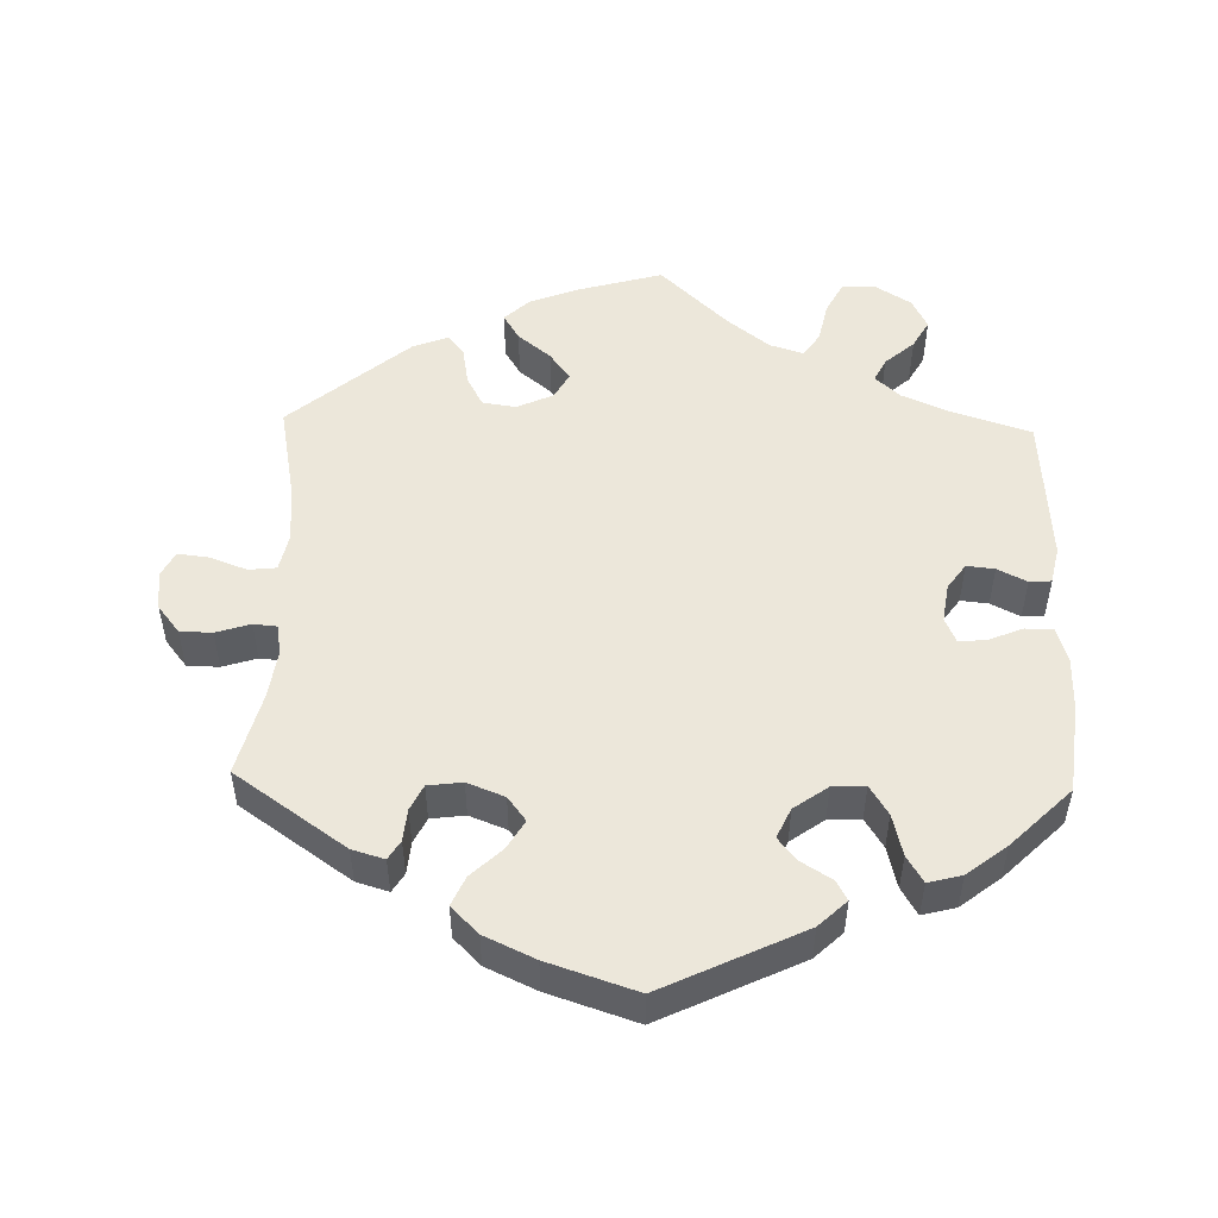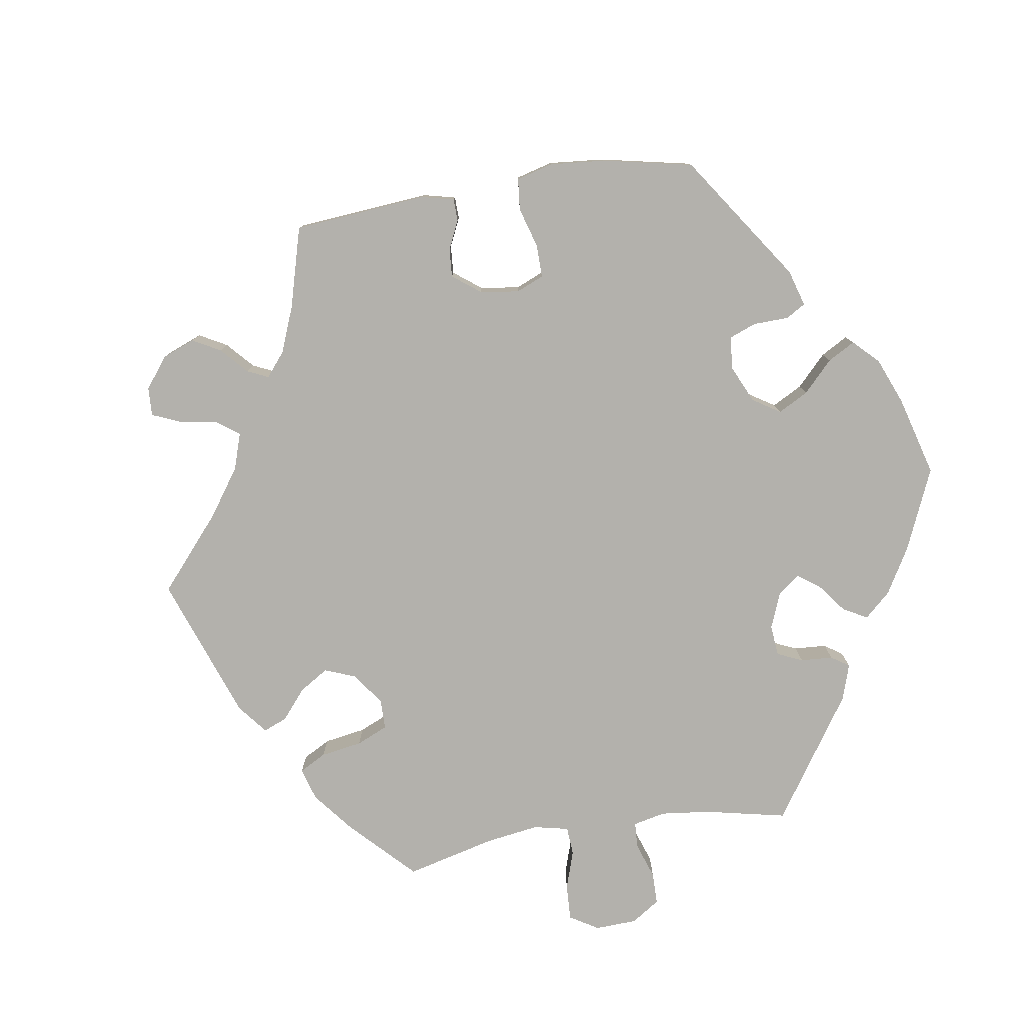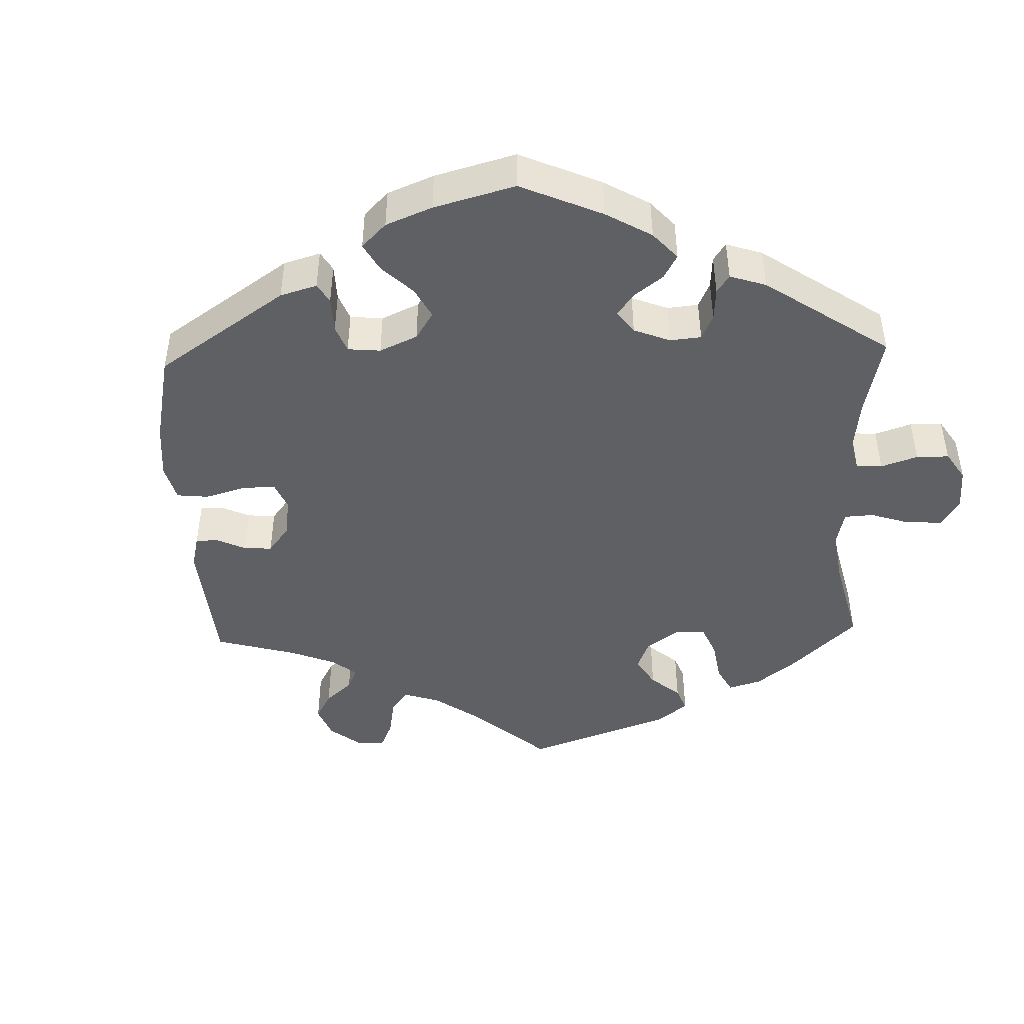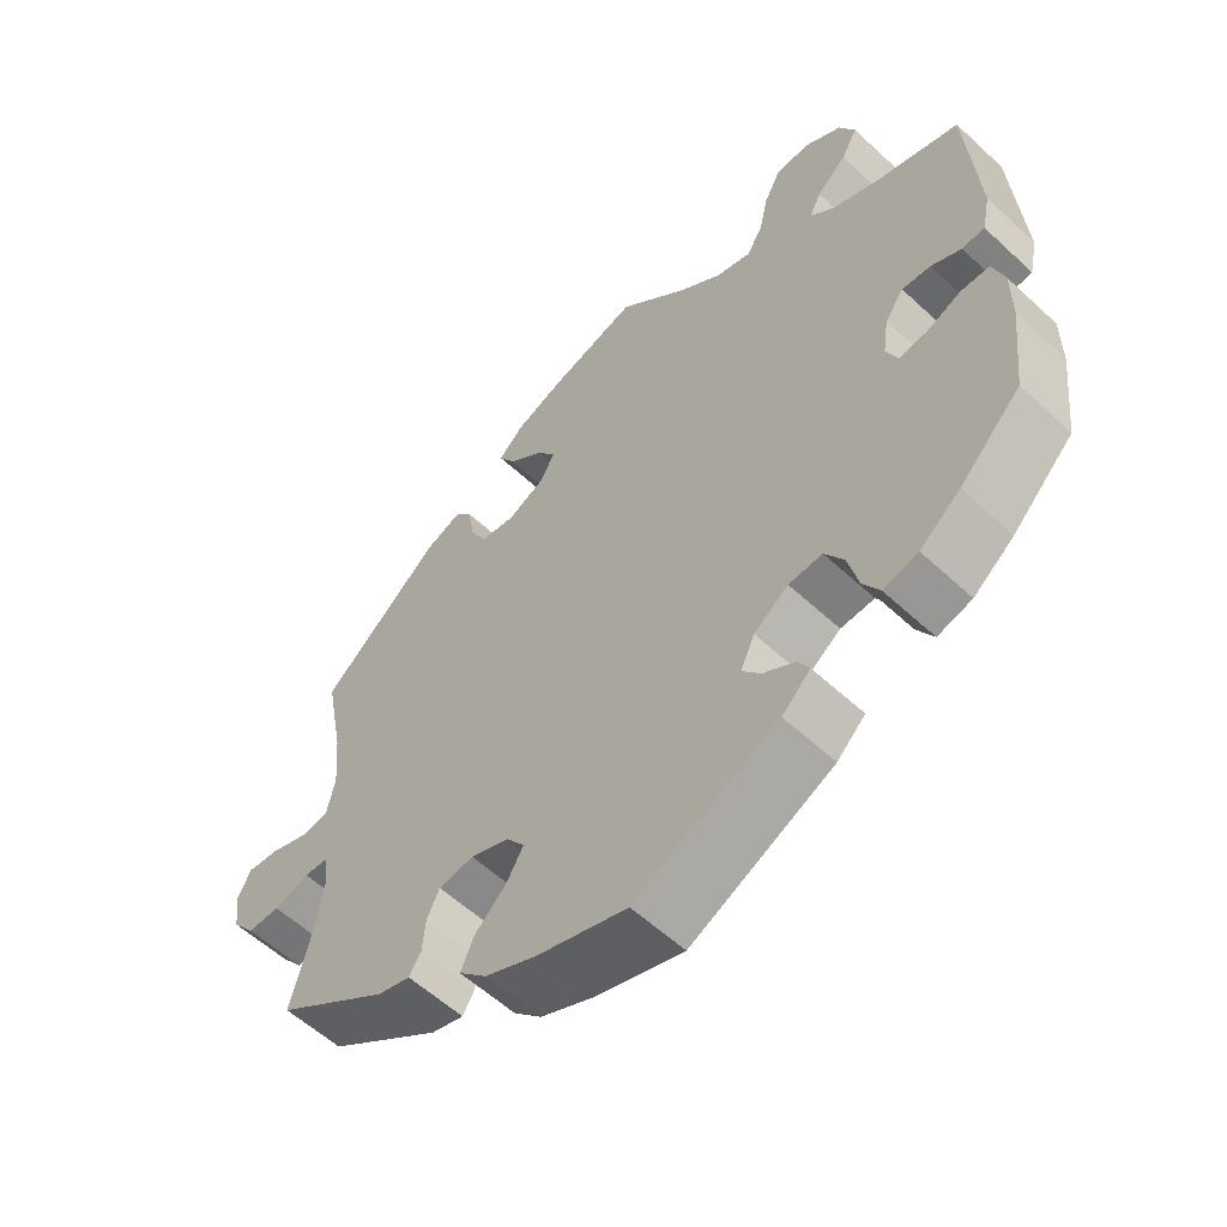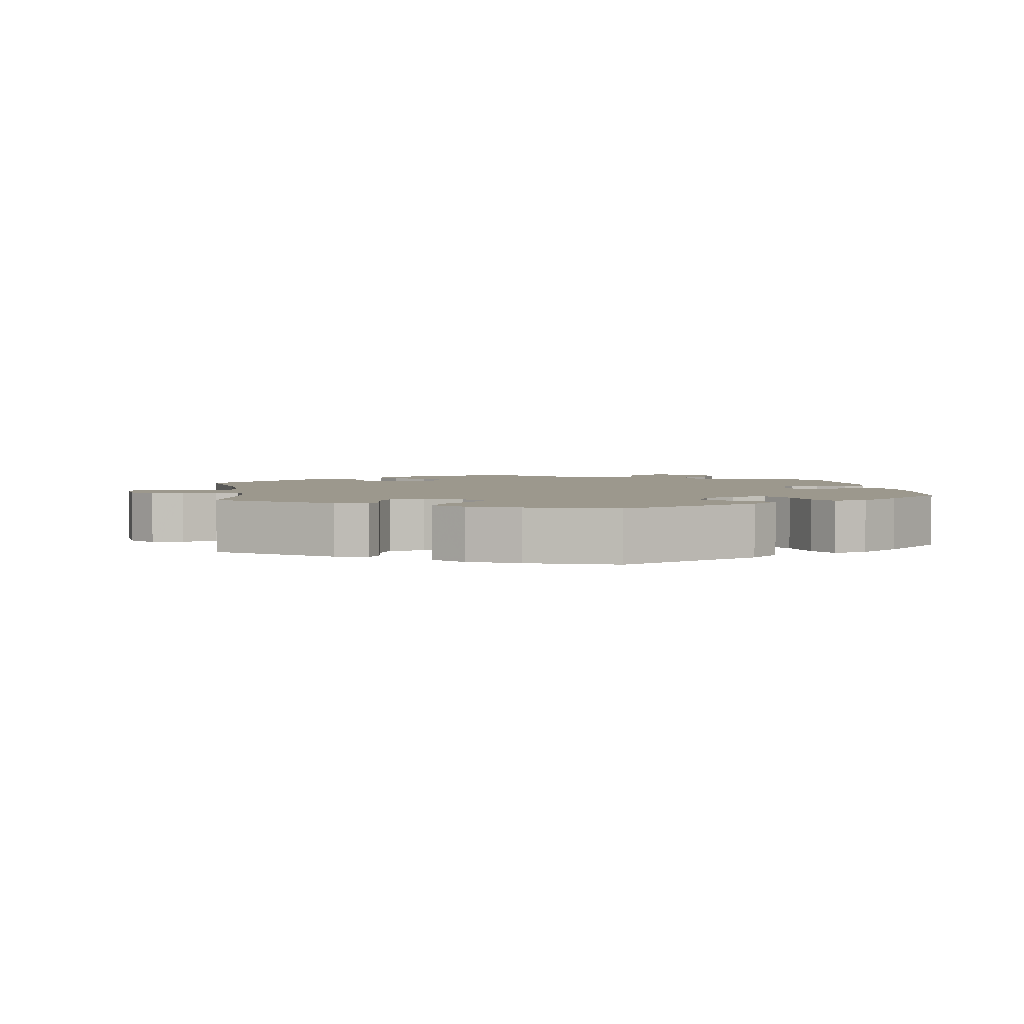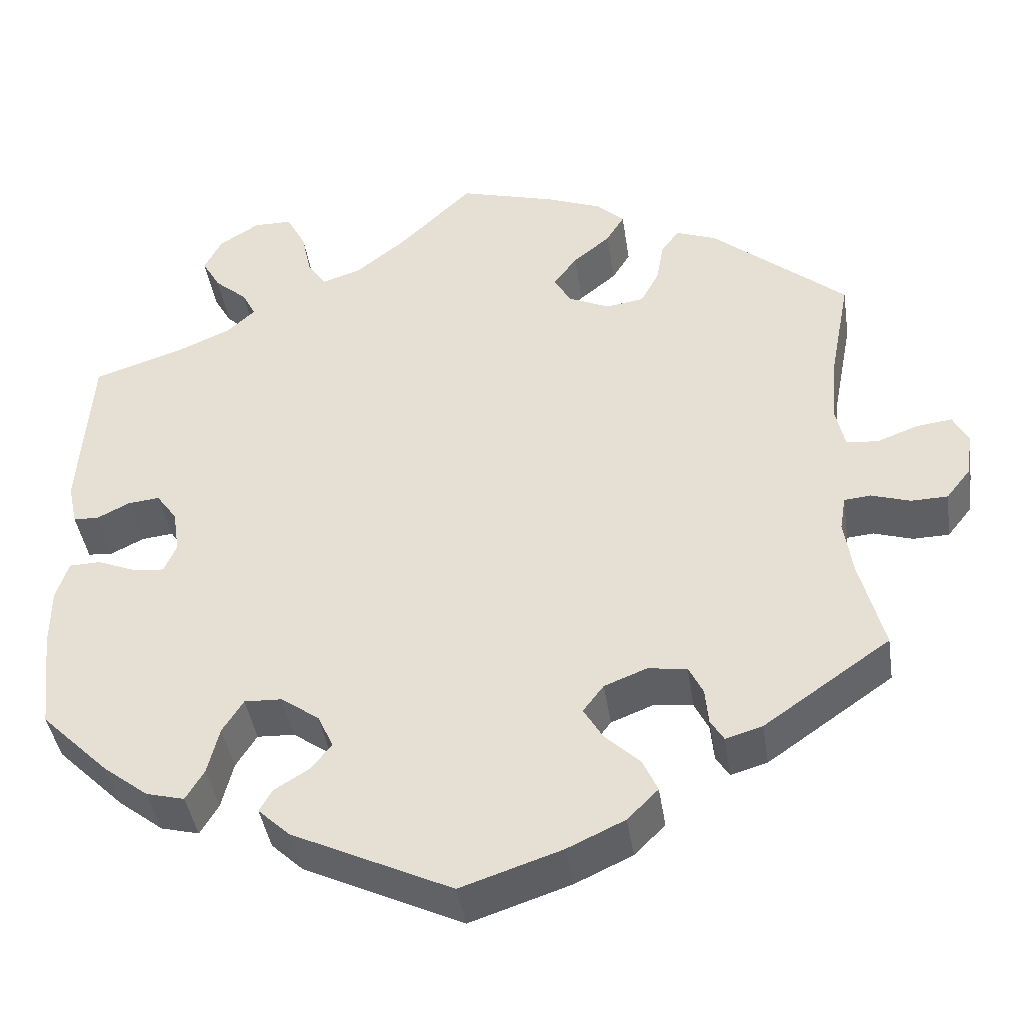
<metadata>
{"format":"obj","ext":"obj","renderer":"f3d","projection":"perspective","resolution":1024,"background":"white","views":[{"elev":51.1,"azim":-178.5,"up":"+Y"},{"elev":-79.0,"azim":159.0,"up":"+Y"},{"elev":-45.1,"azim":-118.0,"up":"+Y"},{"elev":-57.4,"azim":-133.9,"up":"+Z"},{"elev":3.1,"azim":171.8,"up":"+Y"},{"elev":-42.0,"azim":8.6,"up":"+Z"}]}
</metadata>
<code>
v -0.191 0.07 -0.486
v -0.229 0.07 -0.45
v -0.214 0.07 -0.423
v -0.172 0.07 -0.397
v -0.147 0.07 -0.366
v -0.166 0.07 -0.325
v -0.212 0.07 -0.292
v -0.257 0.07 -0.29
v -0.282 0.07 -0.33
v -0.296 0.07 -0.387
v -0.318 0.07 -0.424
v -0.364 0.07 -0.412
v -0.418 0.07 -0.37
v -0.5 0.07 -0.289
v -0.514 0.07 -0.167
v -0.514 0.07 -0.094
v -0.499 0.07 -0.047
v -0.461 0.07 -0.046
v -0.415 0.07 -0.065
v -0.377 0.07 -0.069
v -0.362 0.07 -0.034
v -0.37 0.07 0.019
v -0.395 0.07 0.054
v -0.433 0.07 0.05
v -0.473 0.07 0.03
v -0.503 0.07 0.032
v -0.514 0.07 0.083
v -0.5 0.07 0.289
v -0.389 0.07 0.325
v -0.327 0.07 0.352
v -0.293 0.07 0.383
v -0.309 0.07 0.415
v -0.349 0.07 0.45
v -0.371 0.07 0.489
v -0.35 0.07 0.531
v -0.301 0.07 0.562
v -0.255 0.07 0.561
v -0.232 0.07 0.517
v -0.22 0.07 0.461
v -0.198 0.07 0.428
v -0.151 0.07 0.443
v -0.093 0.07 0.489
v -0.001 0.07 0.578
v 0.116 0.07 0.545
v 0.182 0.07 0.519
v 0.216 0.07 0.487
v 0.194 0.07 0.451
v 0.149 0.07 0.414
v 0.121 0.07 0.376
v 0.141 0.07 0.34
v 0.191 0.07 0.317
v 0.237 0.07 0.324
v 0.259 0.07 0.366
v 0.268 0.07 0.418
v 0.29 0.07 0.446
v 0.339 0.07 0.427
v 0.501 0.07 0.29
v 0.476 0.07 0.159
v 0.469 0.07 0.08
v 0.48 0.07 0.028
v 0.518 0.07 0.024
v 0.569 0.07 0.043
v 0.611 0.07 0.048
v 0.629 0.07 0.013
v 0.622 0.07 -0.04
v 0.592 0.07 -0.078
v 0.548 0.07 -0.079
v 0.501 0.07 -0.064
v 0.469 0.07 -0.067
v 0.462 0.07 -0.109
v 0.472 0.07 -0.177
v 0.501 0.07 -0.289
v 0.349 0.07 -0.395
v 0.305 0.07 -0.408
v 0.289 0.07 -0.382
v 0.285 0.07 -0.338
v 0.268 0.07 -0.303
v 0.221 0.07 -0.297
v 0.17 0.07 -0.317
v 0.145 0.07 -0.35
v 0.168 0.07 -0.389
v 0.21 0.07 -0.429
v 0.228 0.07 -0.469
v 0.191 0.07 -0.506
v 0.122 0.07 -0.538
v 0.001 0.07 -0.578
v -0.191 0 -0.486
v -0.229 0 -0.45
v -0.214 0 -0.423
v -0.172 0 -0.397
v -0.147 0 -0.366
v -0.166 0 -0.325
v -0.212 0 -0.292
v -0.257 0 -0.29
v -0.282 0 -0.33
v -0.296 0 -0.387
v -0.318 0 -0.424
v -0.364 0 -0.412
v -0.418 0 -0.37
v -0.5 0 -0.289
v -0.514 0 -0.167
v -0.514 0 -0.094
v -0.499 0 -0.047
v -0.461 0 -0.046
v -0.415 0 -0.065
v -0.377 0 -0.069
v -0.362 0 -0.034
v -0.37 0 0.019
v -0.395 0 0.054
v -0.433 0 0.05
v -0.473 0 0.03
v -0.503 0 0.032
v -0.514 0 0.083
v -0.5 0 0.289
v -0.389 0 0.325
v -0.327 0 0.352
v -0.293 0 0.383
v -0.309 0 0.415
v -0.349 0 0.45
v -0.371 0 0.489
v -0.35 0 0.531
v -0.301 0 0.562
v -0.255 0 0.561
v -0.232 0 0.517
v -0.22 0 0.461
v -0.198 0 0.428
v -0.151 0 0.443
v -0.093 0 0.489
v -0.001 0 0.578
v 0.116 0 0.545
v 0.182 0 0.519
v 0.216 0 0.487
v 0.194 0 0.451
v 0.149 0 0.414
v 0.121 0 0.376
v 0.141 0 0.34
v 0.191 0 0.317
v 0.237 0 0.324
v 0.259 0 0.366
v 0.268 0 0.418
v 0.29 0 0.446
v 0.339 0 0.427
v 0.501 0 0.29
v 0.476 0 0.159
v 0.469 0 0.08
v 0.48 0 0.028
v 0.518 0 0.024
v 0.569 0 0.043
v 0.611 0 0.048
v 0.629 0 0.013
v 0.622 0 -0.04
v 0.592 0 -0.078
v 0.548 0 -0.079
v 0.501 0 -0.064
v 0.469 0 -0.067
v 0.462 0 -0.109
v 0.472 0 -0.177
v 0.501 0 -0.289
v 0.349 0 -0.395
v 0.305 0 -0.408
v 0.289 0 -0.382
v 0.285 0 -0.338
v 0.268 0 -0.303
v 0.221 0 -0.297
v 0.17 0 -0.317
v 0.145 0 -0.35
v 0.168 0 -0.389
v 0.21 0 -0.429
v 0.228 0 -0.469
v 0.191 0 -0.506
v 0.122 0 -0.538
v 0.001 0 -0.578
f 81 82 83 84
f 80 81 84 85
f 73 74 75 76
f 71 72 73 76
f 70 71 76 77
f 69 70 77 78
f 65 66 67 68
f 65 68 69
f 64 65 69
f 61 62 63 64
f 61 64 69
f 60 61 69 78
f 55 56 57 58
f 53 54 55 58
f 52 53 58 59
f 51 52 59 60
f 45 46 47 48
f 45 48 49
f 42 43 44 45
f 41 42 45 49
f 40 41 49 50
f 36 37 38 39
f 36 39 40
f 35 36 40
f 32 33 34 35
f 31 32 35 40
f 30 31 40 50
f 26 27 28 29
f 24 25 26 29
f 23 24 29 30
f 22 23 30 50
f 16 17 18 19
f 16 19 20
f 15 16 20
f 14 15 20
f 13 14 20
f 12 13 20 21
f 9 10 11 12
f 8 9 12 21
f 1 2 3 4
f 1 4 5
f 80 85 86 1
f 51 60 78 79
f 7 8 21 22
f 6 7 22 50
f 5 6 50 51
f 51 79 80
f 1 5 51 80
f 170 169 168 167
f 171 170 167 166
f 162 161 160 159
f 162 159 158 157
f 163 162 157 156
f 164 163 156 155
f 154 153 152 151
f 155 154 151
f 155 151 150
f 150 149 148 147
f 155 150 147
f 164 155 147 146
f 144 143 142 141
f 144 141 140 139
f 145 144 139 138
f 146 145 138 137
f 134 133 132 131
f 135 134 131
f 131 130 129 128
f 135 131 128 127
f 136 135 127 126
f 125 124 123 122
f 126 125 122
f 126 122 121
f 121 120 119 118
f 126 121 118 117
f 136 126 117 116
f 115 114 113 112
f 115 112 111 110
f 116 115 110 109
f 136 116 109 108
f 105 104 103 102
f 106 105 102
f 106 102 101
f 106 101 100
f 106 100 99
f 107 106 99 98
f 98 97 96 95
f 107 98 95 94
f 90 89 88 87
f 91 90 87
f 87 172 171 166
f 165 164 146 137
f 108 107 94 93
f 136 108 93 92
f 137 136 92 91
f 166 165 137
f 166 137 91 87
f 1 87 88 2
f 2 88 89 3
f 3 89 90 4
f 4 90 91 5
f 5 91 92 6
f 6 92 93 7
f 7 93 94 8
f 8 94 95 9
f 9 95 96 10
f 10 96 97 11
f 11 97 98 12
f 12 98 99 13
f 13 99 100 14
f 14 100 101 15
f 15 101 102 16
f 16 102 103 17
f 17 103 104 18
f 18 104 105 19
f 19 105 106 20
f 20 106 107 21
f 21 107 108 22
f 22 108 109 23
f 23 109 110 24
f 24 110 111 25
f 25 111 112 26
f 26 112 113 27
f 27 113 114 28
f 28 114 115 29
f 29 115 116 30
f 30 116 117 31
f 31 117 118 32
f 32 118 119 33
f 33 119 120 34
f 34 120 121 35
f 35 121 122 36
f 36 122 123 37
f 37 123 124 38
f 38 124 125 39
f 39 125 126 40
f 40 126 127 41
f 41 127 128 42
f 42 128 129 43
f 43 129 130 44
f 44 130 131 45
f 45 131 132 46
f 46 132 133 47
f 47 133 134 48
f 48 134 135 49
f 49 135 136 50
f 50 136 137 51
f 51 137 138 52
f 52 138 139 53
f 53 139 140 54
f 54 140 141 55
f 55 141 142 56
f 56 142 143 57
f 57 143 144 58
f 58 144 145 59
f 59 145 146 60
f 60 146 147 61
f 61 147 148 62
f 62 148 149 63
f 63 149 150 64
f 64 150 151 65
f 65 151 152 66
f 66 152 153 67
f 67 153 154 68
f 68 154 155 69
f 69 155 156 70
f 70 156 157 71
f 71 157 158 72
f 72 158 159 73
f 73 159 160 74
f 74 160 161 75
f 75 161 162 76
f 76 162 163 77
f 77 163 164 78
f 78 164 165 79
f 79 165 166 80
f 80 166 167 81
f 81 167 168 82
f 82 168 169 83
f 83 169 170 84
f 84 170 171 85
f 85 171 172 86
f 86 172 87 1

</code>
